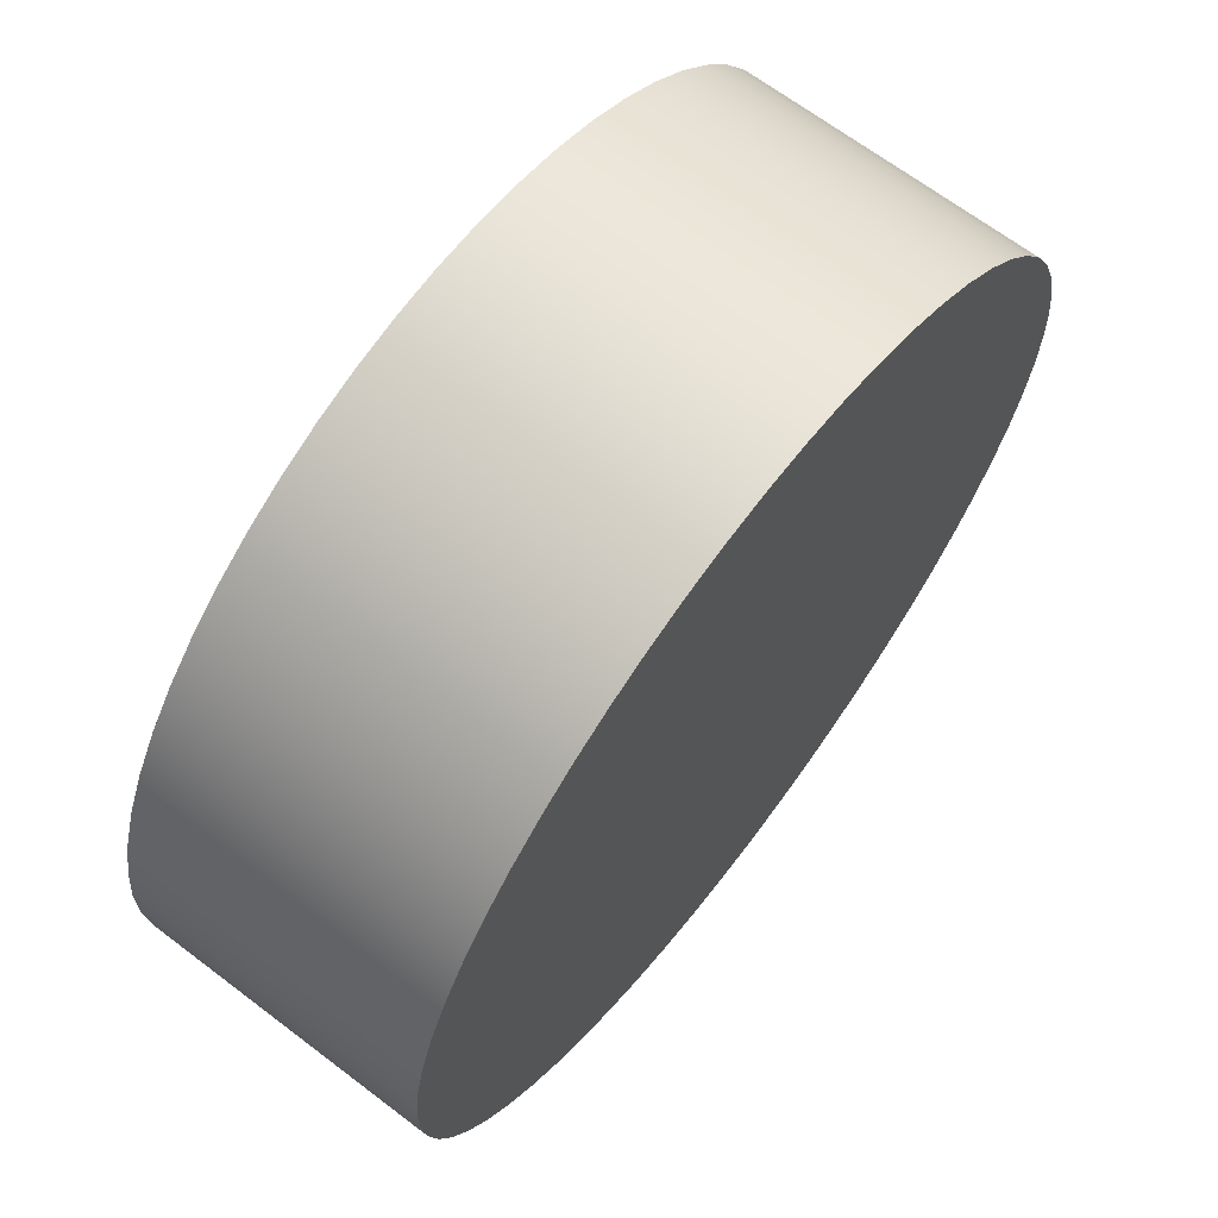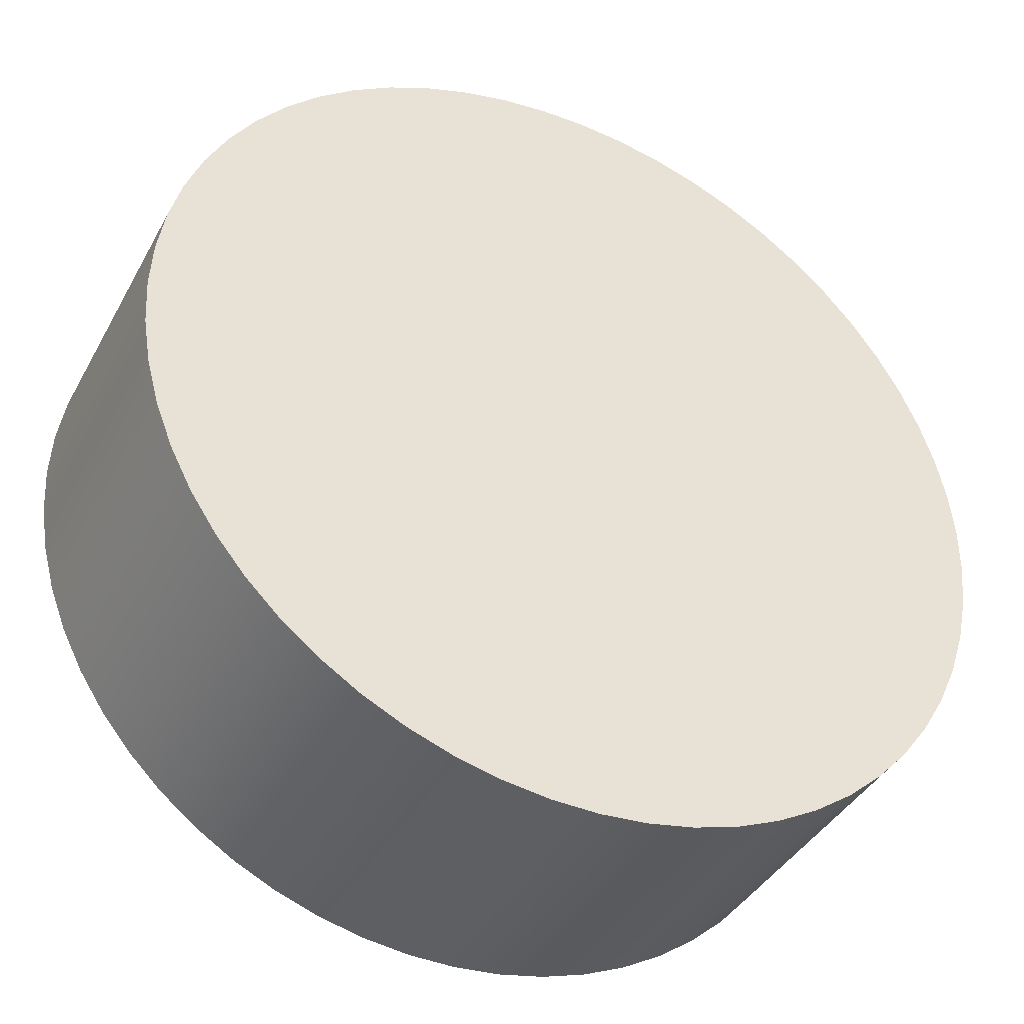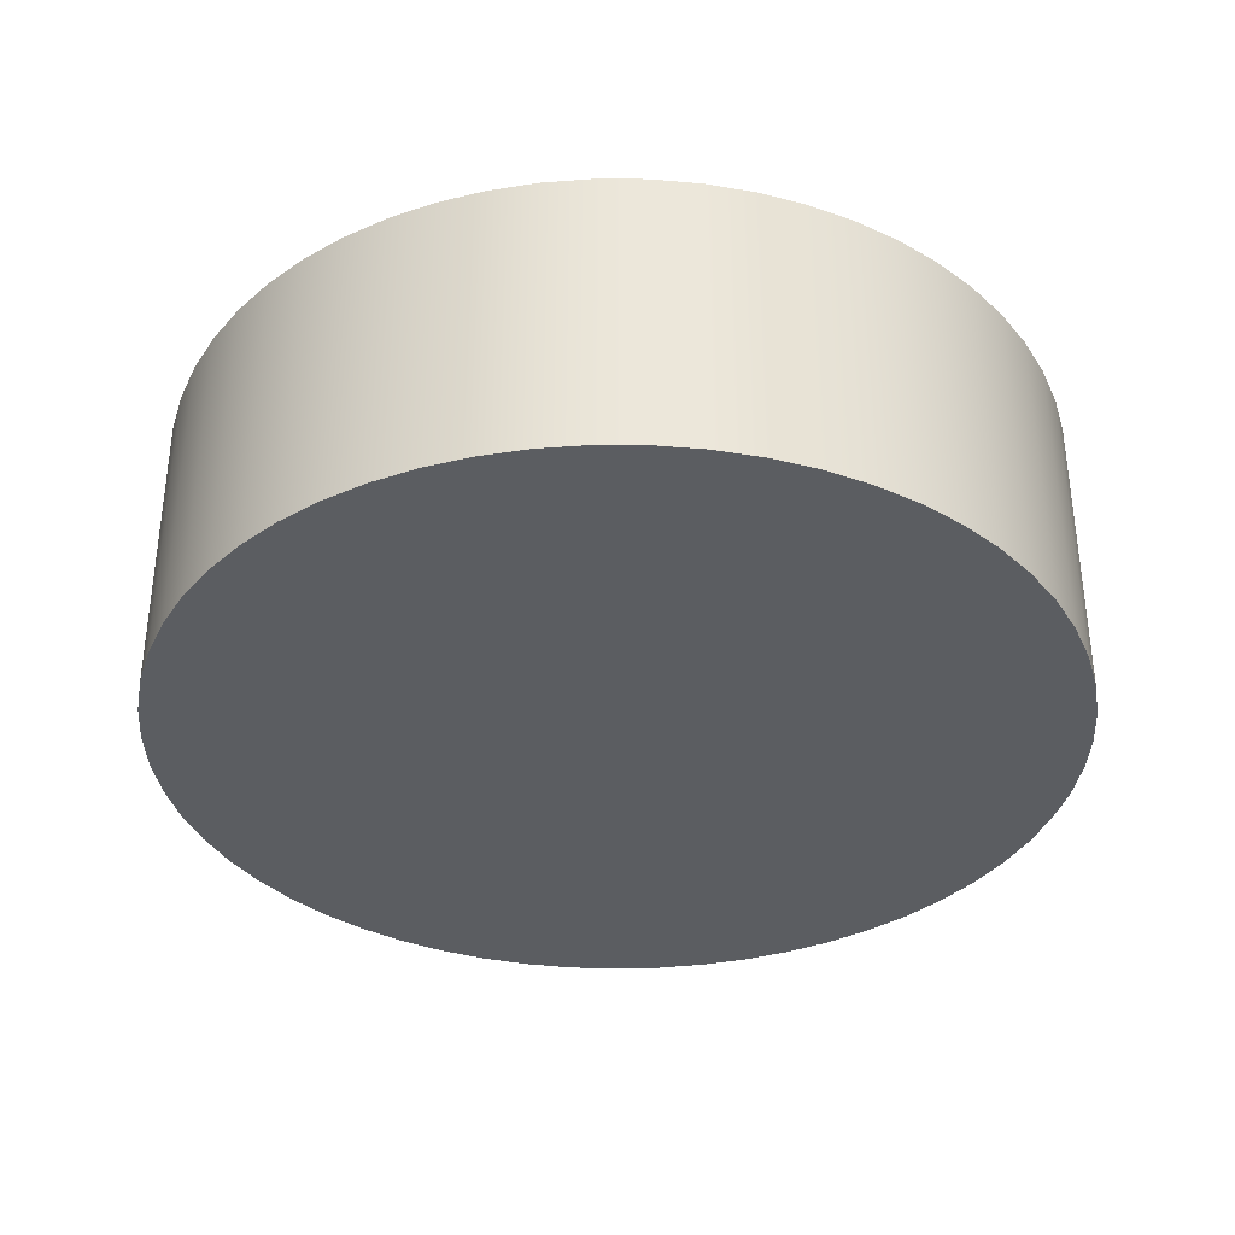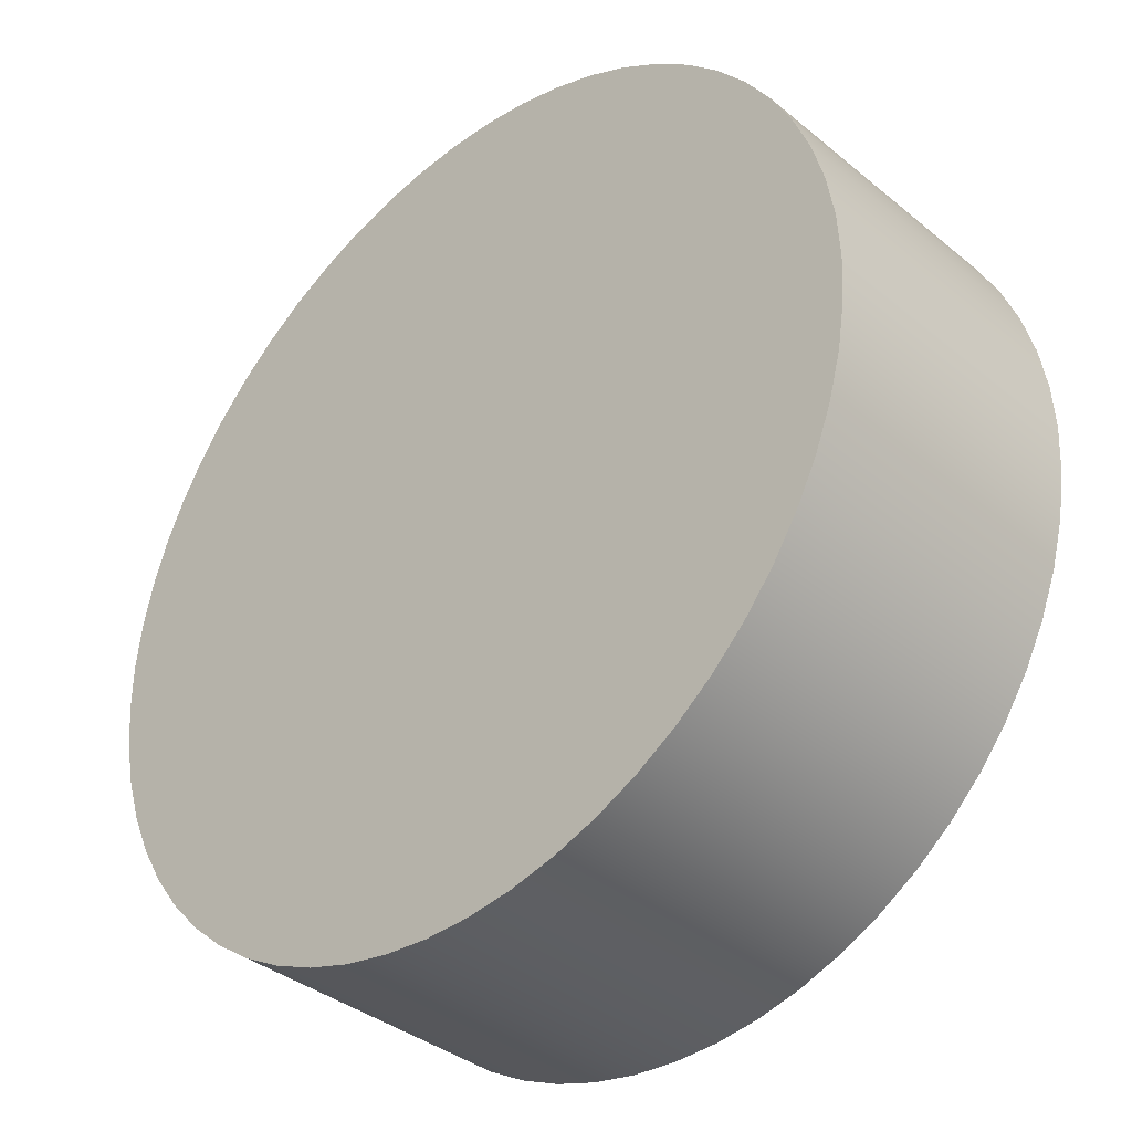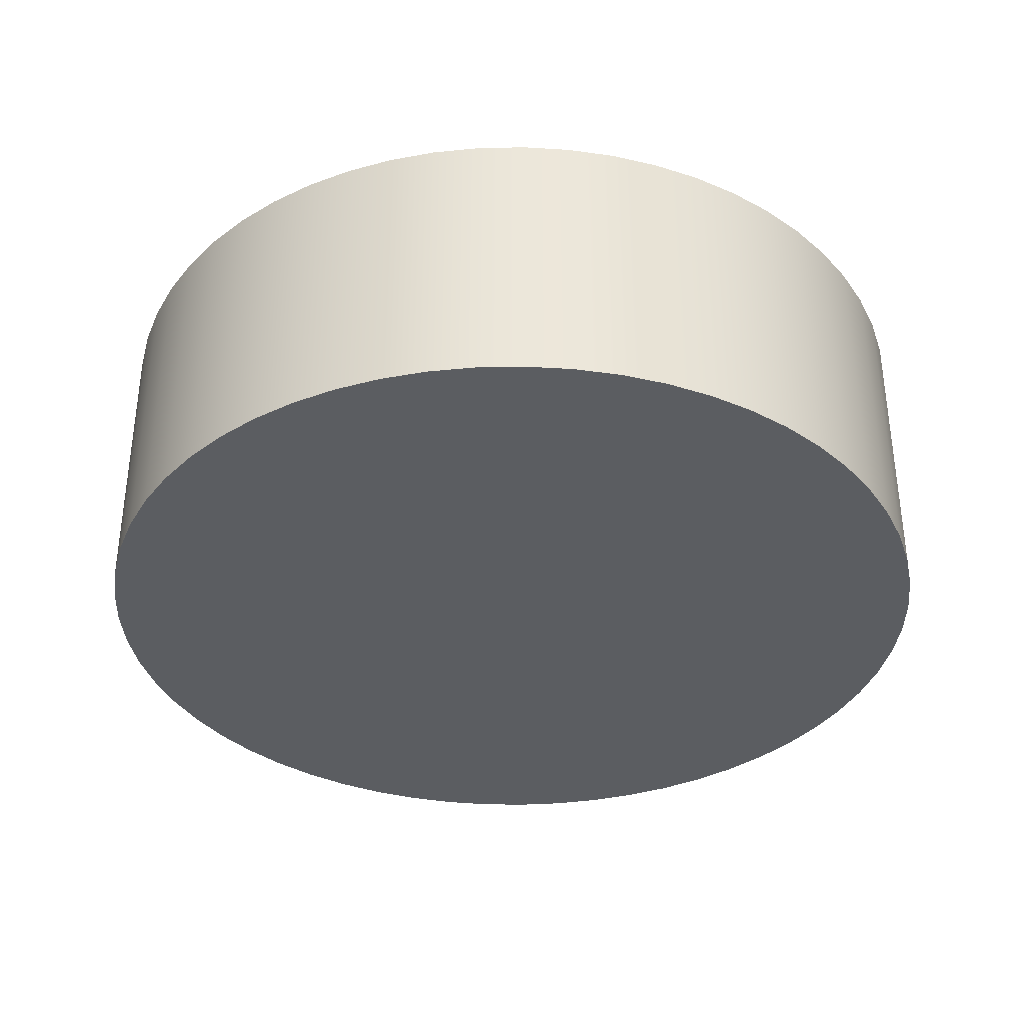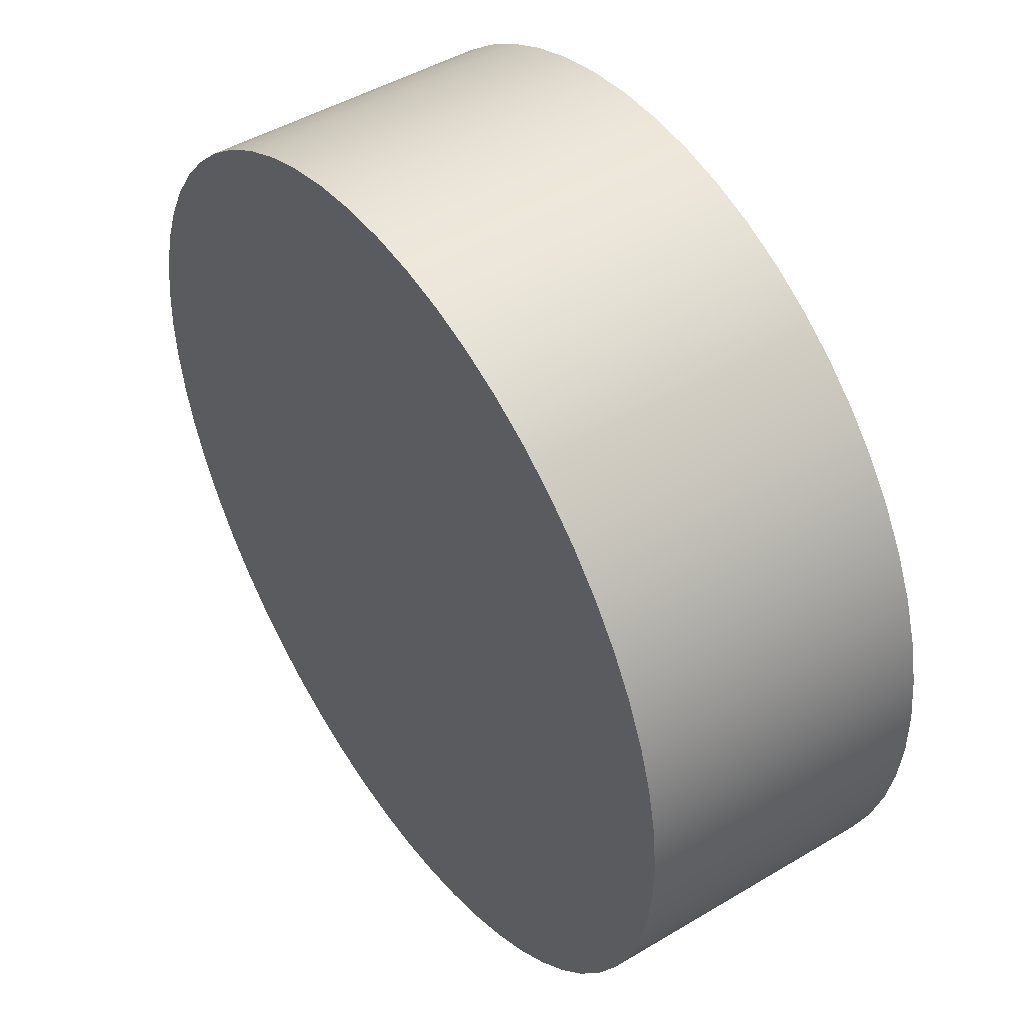
<metadata>
{"format":"obj","ext":"obj","renderer":"f3d","projection":"perspective","resolution":1024,"background":"white","views":[{"elev":67.0,"azim":127.3,"up":"+Z"},{"elev":-39.7,"azim":-26.2,"up":"+Z"},{"elev":-35.5,"azim":46.9,"up":"+Y"},{"elev":-36.9,"azim":-136.5,"up":"+Z"},{"elev":-35.8,"azim":-24.4,"up":"+Y"},{"elev":46.8,"azim":55.9,"up":"+Z"}]}
</metadata>
<code>
v 0.3175 0.635 3.048
v 0.3229 0.635 2.947
v 0.339 0.635 2.847
v 0.3657 0.635 2.749
v 0.4026 0.635 2.654
v 0.4494 0.635 2.564
v 0.5054 0.635 2.48
v 0.5701 0.635 2.402
v 0.6428 0.635 2.331
v 0.7225 0.635 2.269
v 0.8085 0.635 2.215
v 0.8996 0.635 2.17
v 0.995 0.635 2.136
v 1.094 0.635 2.112
v 1.194 0.635 2.099
v 1.295 0.635 2.096
v 1.396 0.635 2.104
v 1.496 0.635 2.123
v 1.593 0.635 2.152
v 1.687 0.635 2.191
v 1.775 0.635 2.241
v 1.858 0.635 2.299
v 1.934 0.635 2.366
v 2.003 0.635 2.44
v 2.064 0.635 2.521
v 2.115 0.635 2.609
v 2.157 0.635 2.701
v 2.189 0.635 2.797
v 2.21 0.635 2.896
v 2.221 0.635 2.997
v 2.221 0.635 3.099
v 2.21 0.635 3.2
v 2.189 0.635 3.299
v 2.157 0.635 3.395
v 2.115 0.635 3.487
v 2.064 0.635 3.575
v 2.003 0.635 3.656
v 1.934 0.635 3.73
v 1.858 0.635 3.797
v 1.775 0.635 3.855
v 1.687 0.635 3.905
v 1.593 0.635 3.944
v 1.496 0.635 3.973
v 1.396 0.635 3.992
v 1.295 0.635 4
v 1.194 0.635 3.997
v 1.094 0.635 3.984
v 0.995 0.635 3.96
v 0.8996 0.635 3.926
v 0.8085 0.635 3.881
v 0.7225 0.635 3.827
v 0.6428 0.635 3.765
v 0.5701 0.635 3.694
v 0.5054 0.635 3.616
v 0.4494 0.635 3.532
v 0.4026 0.635 3.442
v 0.3657 0.635 3.347
v 0.339 0.635 3.249
v 0.3229 0.635 3.149
v 0.3175 0 3.048
v 0.3229 0 3.149
v 0.339 0 3.249
v 0.3657 0 3.347
v 0.4026 0 3.442
v 0.4494 0 3.532
v 0.5054 0 3.616
v 0.5701 0 3.694
v 0.6428 0 3.765
v 0.7225 0 3.827
v 0.8085 0 3.881
v 0.8996 0 3.926
v 0.995 0 3.96
v 1.094 0 3.984
v 1.194 0 3.997
v 1.295 0 4
v 1.396 0 3.992
v 1.496 0 3.973
v 1.593 0 3.944
v 1.687 0 3.905
v 1.775 0 3.855
v 1.858 0 3.797
v 1.934 0 3.73
v 2.003 0 3.656
v 2.064 0 3.575
v 2.115 0 3.487
v 2.157 0 3.395
v 2.189 0 3.299
v 2.21 0 3.2
v 2.221 0 3.099
v 2.221 0 2.997
v 2.21 0 2.896
v 2.189 0 2.797
v 2.157 0 2.701
v 2.115 0 2.609
v 2.064 0 2.521
v 2.003 0 2.44
v 1.934 0 2.366
v 1.858 0 2.299
v 1.775 0 2.241
v 1.687 0 2.191
v 1.593 0 2.152
v 1.496 0 2.123
v 1.396 0 2.104
v 1.295 0 2.096
v 1.194 0 2.099
v 1.094 0 2.112
v 0.995 0 2.136
v 0.8996 0 2.17
v 0.8085 0 2.215
v 0.7225 0 2.269
v 0.6428 0 2.331
v 0.5701 0 2.402
v 0.5054 0 2.48
v 0.4494 0 2.564
v 0.4026 0 2.654
v 0.3657 0 2.749
v 0.339 0 2.847
v 0.3229 0 2.947
v 0.3175 0 3.048
v 0.3175 0.635 3.048
v 0.3175 0.635 3.048
v 0.3229 0.635 3.149
v 0.339 0.635 3.249
v 0.3657 0.635 3.347
v 0.4026 0.635 3.442
v 0.4494 0.635 3.532
v 0.5054 0.635 3.616
v 0.5701 0.635 3.694
v 0.6428 0.635 3.765
v 0.7225 0.635 3.827
v 0.8085 0.635 3.881
v 0.8996 0.635 3.926
v 0.995 0.635 3.96
v 1.094 0.635 3.984
v 1.194 0.635 3.997
v 1.295 0.635 4
v 1.396 0.635 3.992
v 1.496 0.635 3.973
v 1.593 0.635 3.944
v 1.687 0.635 3.905
v 1.775 0.635 3.855
v 1.858 0.635 3.797
v 1.934 0.635 3.73
v 2.003 0.635 3.656
v 2.064 0.635 3.575
v 2.115 0.635 3.487
v 2.157 0.635 3.395
v 2.189 0.635 3.299
v 2.21 0.635 3.2
v 2.221 0.635 3.099
v 2.221 0.635 2.997
v 2.21 0.635 2.896
v 2.189 0.635 2.797
v 2.157 0.635 2.701
v 2.115 0.635 2.609
v 2.064 0.635 2.521
v 2.003 0.635 2.44
v 1.934 0.635 2.366
v 1.858 0.635 2.299
v 1.775 0.635 2.241
v 1.687 0.635 2.191
v 1.593 0.635 2.152
v 1.496 0.635 2.123
v 1.396 0.635 2.104
v 1.295 0.635 2.096
v 1.194 0.635 2.099
v 1.094 0.635 2.112
v 0.995 0.635 2.136
v 0.8996 0.635 2.17
v 0.8085 0.635 2.215
v 0.7225 0.635 2.269
v 0.6428 0.635 2.331
v 0.5701 0.635 2.402
v 0.5054 0.635 2.48
v 0.4494 0.635 2.564
v 0.4026 0.635 2.654
v 0.3657 0.635 2.749
v 0.339 0.635 2.847
v 0.3229 0.635 2.947
v 0.3175 0 3.048
v 0.3229 0 2.947
v 0.339 0 2.847
v 0.3657 0 2.749
v 0.4026 0 2.654
v 0.4494 0 2.564
v 0.5054 0 2.48
v 0.5701 0 2.402
v 0.6428 0 2.331
v 0.7225 0 2.269
v 0.8085 0 2.215
v 0.8996 0 2.17
v 0.995 0 2.136
v 1.094 0 2.112
v 1.194 0 2.099
v 1.295 0 2.096
v 1.396 0 2.104
v 1.496 0 2.123
v 1.593 0 2.152
v 1.687 0 2.191
v 1.775 0 2.241
v 1.858 0 2.299
v 1.934 0 2.366
v 2.003 0 2.44
v 2.064 0 2.521
v 2.115 0 2.609
v 2.157 0 2.701
v 2.189 0 2.797
v 2.21 0 2.896
v 2.221 0 2.997
v 2.221 0 3.099
v 2.21 0 3.2
v 2.189 0 3.299
v 2.157 0 3.395
v 2.115 0 3.487
v 2.064 0 3.575
v 2.003 0 3.656
v 1.934 0 3.73
v 1.858 0 3.797
v 1.775 0 3.855
v 1.687 0 3.905
v 1.593 0 3.944
v 1.496 0 3.973
v 1.396 0 3.992
v 1.295 0 4
v 1.194 0 3.997
v 1.094 0 3.984
v 0.995 0 3.96
v 0.8996 0 3.926
v 0.8085 0 3.881
v 0.7225 0 3.827
v 0.6428 0 3.765
v 0.5701 0 3.694
v 0.5054 0 3.616
v 0.4494 0 3.532
v 0.4026 0 3.442
v 0.3657 0 3.347
v 0.339 0 3.249
v 0.3229 0 3.149
g 618cf806-e2d8-11ea-b0d2-54bf646e7e1f
f 2 118 1
f 1 118 119
f 120 60 59
f 59 60 61
f 59 61 58
f 58 61 62
f 58 62 57
f 57 62 63
f 57 63 56
f 56 63 64
f 56 64 55
f 55 64 65
f 55 65 54
f 54 65 66
f 54 66 53
f 53 66 67
f 53 67 52
f 52 67 68
f 52 68 51
f 51 68 69
f 51 69 50
f 50 69 70
f 50 70 49
f 49 70 71
f 49 71 48
f 48 71 72
f 48 72 47
f 47 72 73
f 47 73 46
f 46 73 74
f 46 74 45
f 45 74 75
f 45 75 44
f 44 75 76
f 44 76 43
f 43 76 77
f 43 77 42
f 42 77 78
f 42 78 41
f 41 78 79
f 41 79 40
f 40 79 80
f 40 80 39
f 39 80 81
f 39 81 38
f 38 81 82
f 38 82 37
f 37 82 83
f 37 83 36
f 36 83 84
f 36 84 35
f 35 84 85
f 35 85 34
f 34 85 86
f 34 86 33
f 33 86 87
f 33 87 32
f 32 87 88
f 32 88 31
f 31 88 89
f 31 89 30
f 30 89 90
f 30 90 29
f 29 90 91
f 29 91 28
f 28 91 92
f 28 92 27
f 27 92 93
f 27 93 26
f 26 93 94
f 26 94 25
f 25 94 95
f 25 95 24
f 24 95 96
f 24 96 23
f 23 96 97
f 23 97 22
f 22 97 98
f 22 98 21
f 21 98 99
f 21 99 20
f 20 99 100
f 20 100 19
f 19 100 101
f 19 101 18
f 18 101 102
f 18 102 17
f 17 102 103
f 17 103 16
f 16 103 104
f 16 104 15
f 15 104 105
f 15 105 14
f 14 105 106
f 14 106 13
f 13 106 107
f 13 107 12
f 12 107 108
f 12 108 11
f 11 108 109
f 11 109 10
f 10 109 110
f 10 110 9
f 9 110 111
f 9 111 8
f 8 111 112
f 8 112 7
f 7 112 113
f 7 113 6
f 6 113 114
f 6 114 5
f 5 114 115
f 5 115 4
f 4 115 116
f 4 116 3
f 3 116 117
f 3 117 2
f 2 117 118
g 618d462c-e2d8-11ea-a4b1-54bf646e7e1f
f 122 150 121
f 121 150 151
f 121 151 179
f 179 151 152
f 179 152 178
f 178 152 153
f 178 153 177
f 177 153 154
f 177 154 176
f 176 154 155
f 176 155 175
f 175 155 156
f 175 156 174
f 174 156 157
f 174 157 173
f 173 157 158
f 173 158 172
f 172 158 159
f 172 159 171
f 171 159 160
f 171 160 170
f 170 160 161
f 170 161 169
f 169 161 162
f 169 162 168
f 168 162 163
f 168 163 167
f 167 163 164
f 167 164 166
f 166 164 165
f 150 122 149
f 149 122 123
f 149 123 148
f 148 123 124
f 148 124 147
f 147 124 125
f 147 125 146
f 146 125 126
f 146 126 145
f 145 126 127
f 145 127 144
f 144 127 128
f 144 128 143
f 143 128 129
f 143 129 142
f 142 129 130
f 142 130 141
f 141 130 131
f 141 131 140
f 140 131 132
f 140 132 139
f 139 132 133
f 139 133 138
f 138 133 134
f 138 134 137
f 137 134 135
f 137 135 136
g 618d6d4a-e2d8-11ea-822e-54bf646e7e1f
f 181 209 180
f 180 209 210
f 180 210 238
f 238 210 211
f 238 211 237
f 237 211 212
f 237 212 236
f 236 212 213
f 236 213 235
f 235 213 214
f 235 214 234
f 234 214 215
f 234 215 233
f 233 215 216
f 233 216 232
f 232 216 217
f 232 217 231
f 231 217 218
f 231 218 230
f 230 218 219
f 230 219 229
f 229 219 220
f 229 220 228
f 228 220 221
f 228 221 227
f 227 221 222
f 227 222 226
f 226 222 223
f 226 223 225
f 225 223 224
f 209 181 208
f 208 181 182
f 208 182 207
f 207 182 183
f 207 183 206
f 206 183 184
f 206 184 205
f 205 184 185
f 205 185 204
f 204 185 186
f 204 186 203
f 203 186 187
f 203 187 202
f 202 187 188
f 202 188 201
f 201 188 189
f 201 189 200
f 200 189 190
f 200 190 199
f 199 190 191
f 199 191 198
f 198 191 192
f 198 192 197
f 197 192 193
f 197 193 196
f 196 193 194
f 196 194 195

</code>
